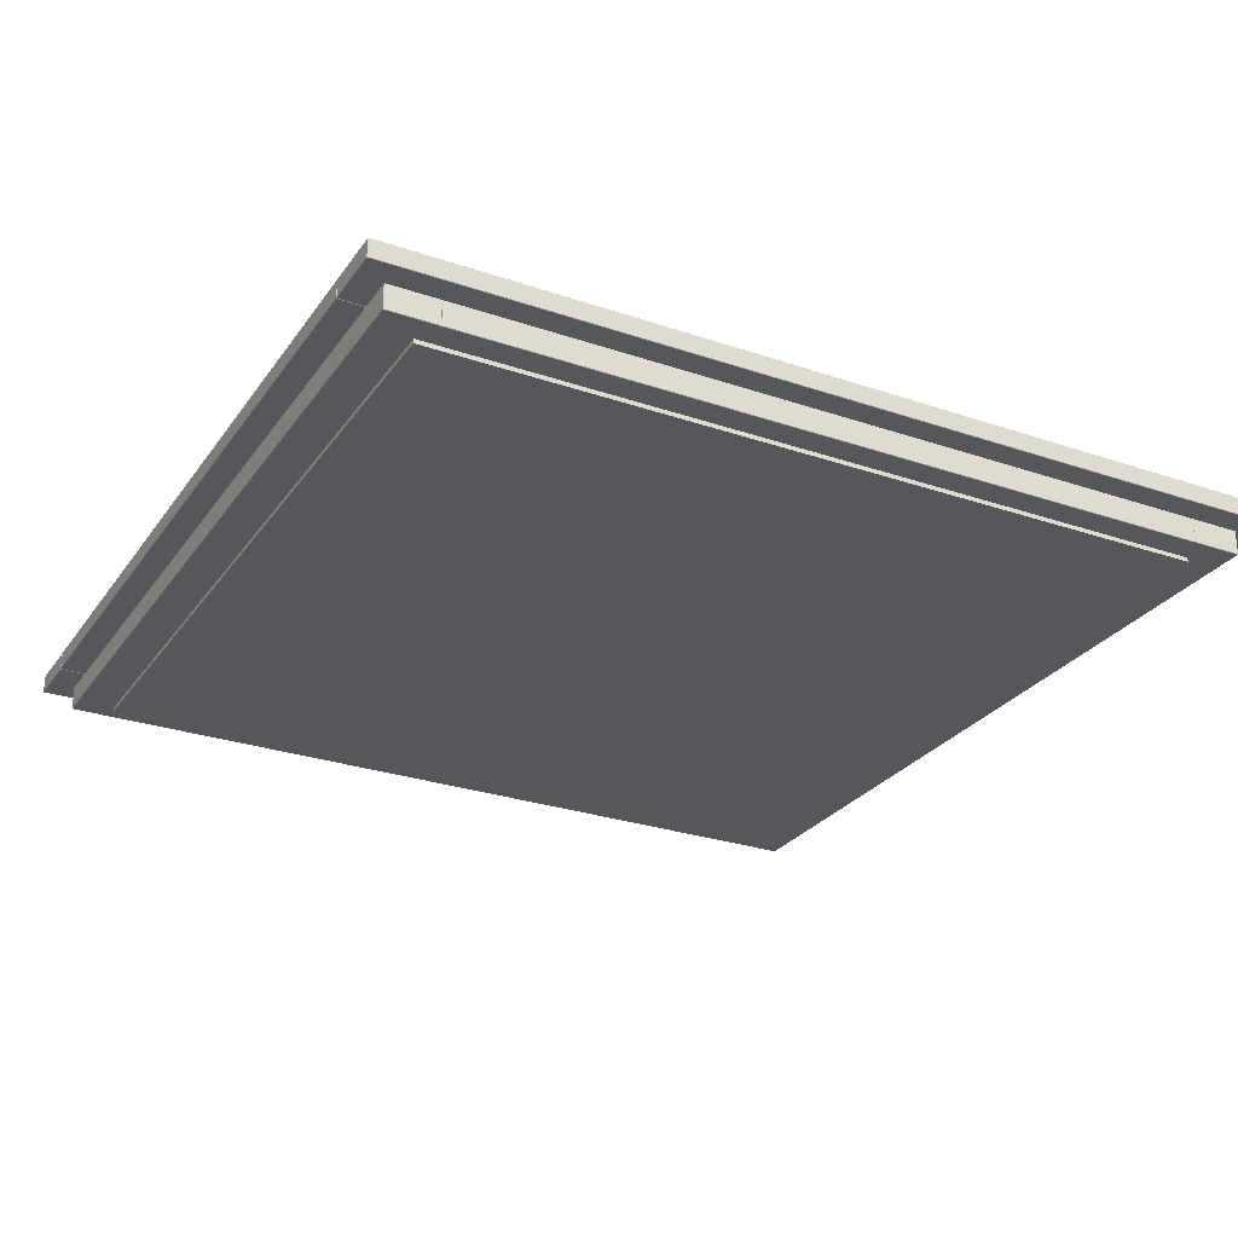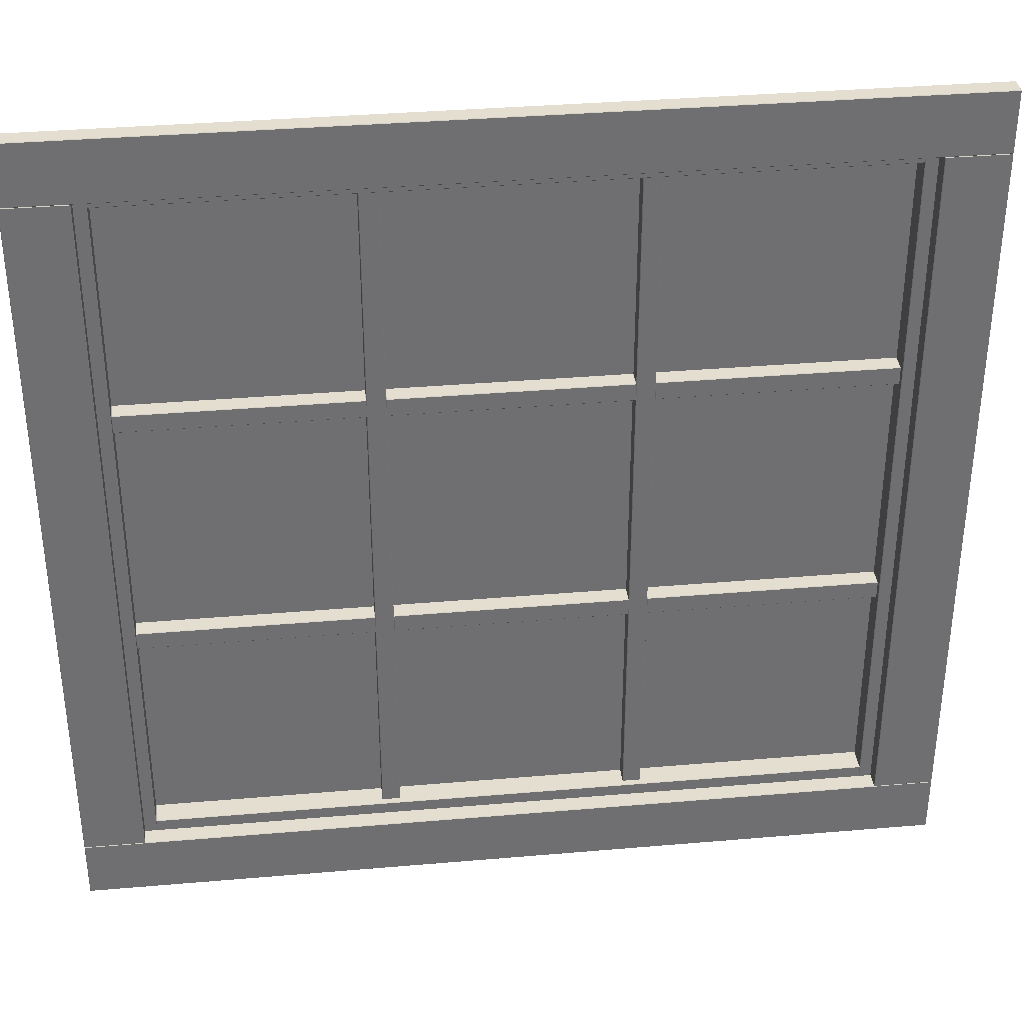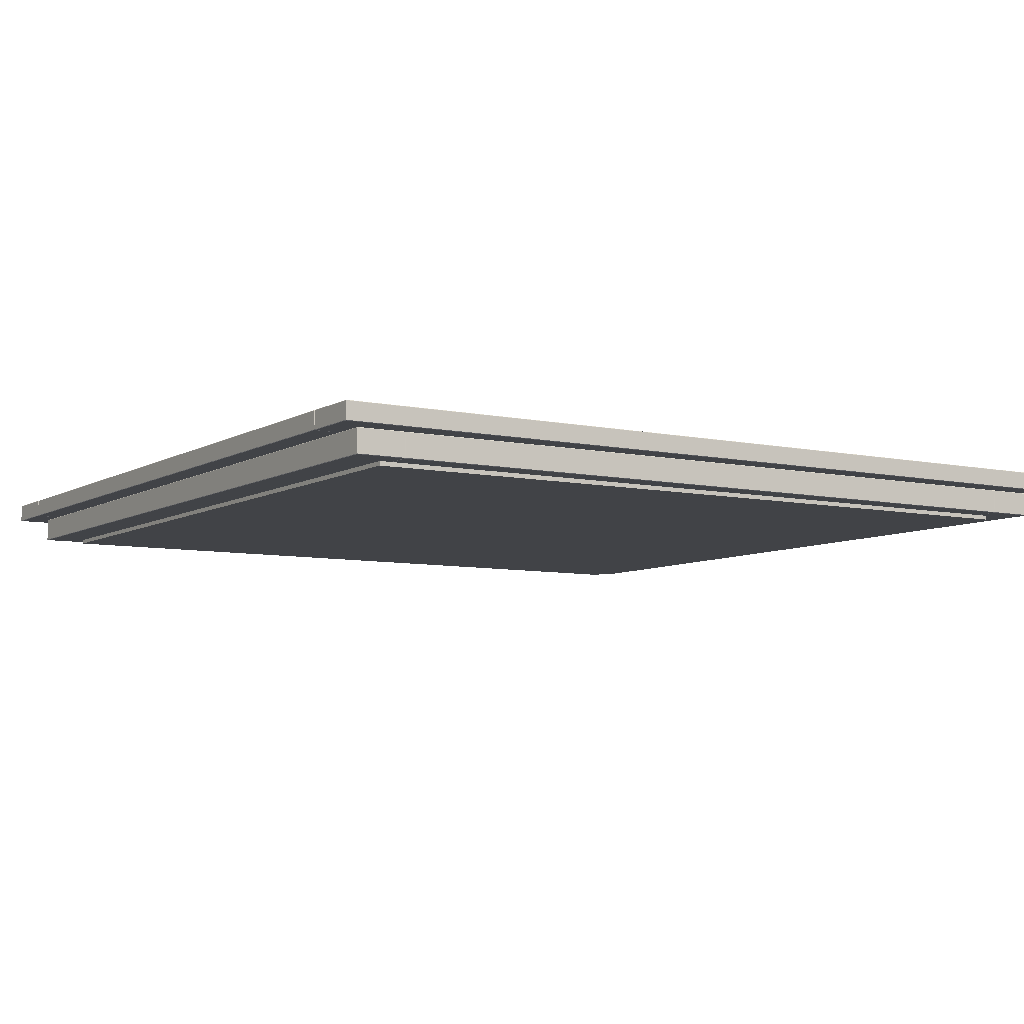
<metadata>
{"format":"obj","ext":"obj","renderer":"f3d","projection":"perspective","resolution":1024,"background":"white","views":[{"elev":-27.2,"azim":-27.8,"up":"+Z"},{"elev":35.7,"azim":-6.5,"up":"+Y"},{"elev":-7.2,"azim":-32.1,"up":"+Z"}]}
</metadata>
<code>
v  -17.98 -15.04 0.73
v  -17.98 -15.04 0.01941
v  -15.52 -15.04 0.01941
v  -15.52 -15.04 0.73
v  -17.98 15.04 0.73
v  -15.52 15.04 0.73
v  -15.52 15.04 0.01941
v  -17.98 15.04 0.01941
v  -17.98 -15.02 0.7497
v  -15.52 -15.02 0.7497
v  -15.52 15.02 0.7497
v  -17.98 15.02 0.7497
v  -15.5 -15.02 0.73
v  -15.5 -15.02 0.01941
v  -15.5 15.02 0.01941
v  -15.5 15.02 0.73
v  -15.52 -15.02 -0.000274
v  -17.98 -15.02 -0.000274
v  -17.98 15.02 -0.000274
v  -15.52 15.02 -0.000274
v  -18 -15.02 0.01941
v  -18 -15.02 0.73
v  -18 15.02 0.73
v  -18 15.02 0.01941
g trim_left
f 1 2 3 4
f 5 6 7 8
f 9 10 11 12
f 13 14 15 16
f 17 18 19 20
f 21 22 23 24
f 9 22 1
f 4 13 10
f 21 18 2
f 3 17 14
f 12 5 23
f 16 6 11
f 24 8 19
f 20 7 15
f 1 22 21 2
f 2 18 17 3
f 3 14 13 4
f 4 10 9 1
f 5 12 11 6
f 6 16 15 7
f 7 20 19 8
f 8 24 23 5
f 10 13 16 11
f 12 23 22 9
f 14 17 20 15
f 18 21 24 19
v  15.52 -15.04 0.73
v  15.52 -15.04 0.01941
v  17.98 -15.04 0.01941
v  17.98 -15.04 0.73
v  15.52 15.04 0.73
v  17.98 15.04 0.73
v  17.98 15.04 0.01941
v  15.52 15.04 0.01941
v  15.52 -15.02 0.7497
v  17.98 -15.02 0.7497
v  17.98 15.02 0.7497
v  15.52 15.02 0.7497
v  18 -15.02 0.73
v  18 -15.02 0.01941
v  18 15.02 0.01941
v  18 15.02 0.73
v  17.98 -15.02 -0.000274
v  15.52 -15.02 -0.000274
v  15.52 15.02 -0.000274
v  17.98 15.02 -0.000274
v  15.5 -15.02 0.01941
v  15.5 -15.02 0.73
v  15.5 15.02 0.73
v  15.5 15.02 0.01941
g trim_right
f 25 26 27 28
f 29 30 31 32
f 33 34 35 36
f 37 38 39 40
f 41 42 43 44
f 45 46 47 48
f 33 46 25
f 28 37 34
f 45 42 26
f 27 41 38
f 36 29 47
f 40 30 35
f 48 32 43
f 44 31 39
f 25 46 45 26
f 26 42 41 27
f 27 38 37 28
f 28 34 33 25
f 29 36 35 30
f 30 40 39 31
f 31 44 43 32
f 32 48 47 29
f 34 37 40 35
f 36 47 46 33
f 38 41 44 39
f 42 45 48 43
v  -17.98 -17.54 0.73
v  -17.98 -17.54 0.01941
v  17.98 -17.54 0.01941
v  17.98 -17.54 0.73
v  -17.98 -15.04 0.73
v  17.98 -15.04 0.73
v  17.98 -15.04 0.01941
v  -17.98 -15.04 0.01941
v  -17.98 -17.52 0.7497
v  17.98 -17.52 0.7497
v  17.98 -15.06 0.7497
v  -17.98 -15.06 0.7497
v  18 -17.52 0.73
v  18 -17.52 0.01941
v  18 -15.06 0.01941
v  18 -15.06 0.73
v  17.98 -17.52 -0.000274
v  -17.98 -17.52 -0.000274
v  -17.98 -15.06 -0.000274
v  17.98 -15.06 -0.000274
v  -18 -17.52 0.01941
v  -18 -17.52 0.73
v  -18 -15.06 0.73
v  -18 -15.06 0.01941
g trim_bottom
f 49 50 51 52
f 53 54 55 56
f 57 58 59 60
f 61 62 63 64
f 65 66 67 68
f 69 70 71 72
f 57 70 49
f 52 61 58
f 69 66 50
f 51 65 62
f 60 53 71
f 64 54 59
f 72 56 67
f 68 55 63
f 49 70 69 50
f 50 66 65 51
f 51 62 61 52
f 52 58 57 49
f 53 60 59 54
f 54 64 63 55
f 55 68 67 56
f 56 72 71 53
f 58 61 64 59
f 60 71 70 57
f 62 65 68 63
f 66 69 72 67
v  -17.98 15.04 0.73
v  -17.98 15.04 0.01941
v  17.98 15.04 0.01941
v  17.98 15.04 0.73
v  -17.98 17.54 0.73
v  17.98 17.54 0.73
v  17.98 17.54 0.01941
v  -17.98 17.54 0.01941
v  -17.98 15.06 0.7497
v  17.98 15.06 0.7497
v  17.98 17.52 0.7497
v  -17.98 17.52 0.7497
v  18 15.06 0.73
v  18 15.06 0.01941
v  18 17.52 0.01941
v  18 17.52 0.73
v  17.98 15.06 -0.000274
v  -17.98 15.06 -0.000274
v  -17.98 17.52 -0.000274
v  17.98 17.52 -0.000274
v  -18 15.06 0.01941
v  -18 15.06 0.73
v  -18 17.52 0.73
v  -18 17.52 0.01941
g trim_top
f 73 74 75 76
f 77 78 79 80
f 81 82 83 84
f 85 86 87 88
f 89 90 91 92
f 93 94 95 96
f 81 94 73
f 76 85 82
f 93 90 74
f 75 89 86
f 84 77 95
f 88 78 83
f 96 80 91
f 92 79 87
f 73 94 93 74
f 74 90 89 75
f 75 86 85 76
f 76 82 81 73
f 77 84 83 78
f 78 88 87 79
f 79 92 91 80
f 80 96 95 77
f 82 85 88 83
f 84 95 94 81
f 86 89 92 87
f 90 93 96 91
v  -14.98 -16.54 -0.0191
v  -14.98 -16.54 -0.9797
v  14.98 -16.54 -0.9797
v  14.98 -16.54 -0.0191
v  -14.98 -14.54 -0.0191
v  14.98 -14.54 -0.0191
v  14.98 -14.54 -0.9797
v  -14.98 -14.54 -0.9797
v  -14.98 -16.52 0.000587
v  14.98 -16.52 0.000587
v  14.98 -14.56 0.000587
v  -14.98 -14.56 0.000587
v  15 -16.52 -0.0191
v  15 -16.52 -0.9797
v  15 -14.56 -0.9797
v  15 -14.56 -0.0191
v  14.98 -16.52 -0.9994
v  -14.98 -16.52 -0.9994
v  -14.98 -14.56 -0.9994
v  14.98 -14.56 -0.9994
v  -15 -16.52 -0.9797
v  -15 -16.52 -0.0191
v  -15 -14.56 -0.0191
v  -15 -14.56 -0.9797
g window_bottom
f 97 98 99 100
f 101 102 103 104
f 105 106 107 108
f 109 110 111 112
f 113 114 115 116
f 117 118 119 120
f 105 118 97
f 100 109 106
f 117 114 98
f 99 113 110
f 108 101 119
f 112 102 107
f 120 104 115
f 116 103 111
f 97 118 117 98
f 98 114 113 99
f 99 110 109 100
f 100 106 105 97
f 101 108 107 102
f 102 112 111 103
f 103 116 115 104
f 104 120 119 101
f 106 109 112 107
f 108 119 118 105
f 110 113 116 111
f 114 117 120 115
v  15.02 -16.54 -0.0191
v  15.02 -16.54 -0.9797
v  16.98 -16.54 -0.9797
v  16.98 -16.54 -0.0191
v  15.02 16.46 -0.0191
v  16.98 16.46 -0.0191
v  16.98 16.46 -0.9797
v  15.02 16.46 -0.9797
v  15.02 -16.52 0.000587
v  16.98 -16.52 0.000587
v  16.98 16.44 0.000587
v  15.02 16.44 0.000587
v  17 -16.52 -0.0191
v  17 -16.52 -0.9797
v  17 16.44 -0.9797
v  17 16.44 -0.0191
v  16.98 -16.52 -0.9994
v  15.02 -16.52 -0.9994
v  15.02 16.44 -0.9994
v  16.98 16.44 -0.9994
v  15 -16.52 -0.9797
v  15 -16.52 -0.0191
v  15 16.44 -0.0191
v  15 16.44 -0.9797
g window_right
f 121 122 123 124
f 125 126 127 128
f 129 130 131 132
f 133 134 135 136
f 137 138 139 140
f 141 142 143 144
f 129 142 121
f 124 133 130
f 141 138 122
f 123 137 134
f 132 125 143
f 136 126 131
f 144 128 139
f 140 127 135
f 121 142 141 122
f 122 138 137 123
f 123 134 133 124
f 124 130 129 121
f 125 132 131 126
f 126 136 135 127
f 127 140 139 128
f 128 144 143 125
f 130 133 136 131
f 132 143 142 129
f 134 137 140 135
f 138 141 144 139
v  -16.98 -16.54 -0.0191
v  -16.98 -16.54 -0.9797
v  -15.02 -16.54 -0.9797
v  -15.02 -16.54 -0.0191
v  -16.98 16.46 -0.0191
v  -15.02 16.46 -0.0191
v  -15.02 16.46 -0.9797
v  -16.98 16.46 -0.9797
v  -16.98 -16.52 0.000587
v  -15.02 -16.52 0.000587
v  -15.02 16.44 0.000587
v  -16.98 16.44 0.000587
v  -15 -16.52 -0.0191
v  -15 -16.52 -0.9797
v  -15 16.44 -0.9797
v  -15 16.44 -0.0191
v  -15.02 -16.52 -0.9994
v  -16.98 -16.52 -0.9994
v  -16.98 16.44 -0.9994
v  -15.02 16.44 -0.9994
v  -17 -16.52 -0.9797
v  -17 -16.52 -0.0191
v  -17 16.44 -0.0191
v  -17 16.44 -0.9797
g window_left
f 145 146 147 148
f 149 150 151 152
f 153 154 155 156
f 157 158 159 160
f 161 162 163 164
f 165 166 167 168
f 153 166 145
f 148 157 154
f 165 162 146
f 147 161 158
f 156 149 167
f 160 150 155
f 168 152 163
f 164 151 159
f 145 166 165 146
f 146 162 161 147
f 147 158 157 148
f 148 154 153 145
f 149 156 155 150
f 150 160 159 151
f 151 164 163 152
f 152 168 167 149
f 154 157 160 155
f 156 167 166 153
f 158 161 164 159
f 162 165 168 163
v  -14.98 14.46 -0.0191
v  -14.98 14.46 -0.9797
v  14.98 14.46 -0.9797
v  14.98 14.46 -0.0191
v  -14.98 16.46 -0.0191
v  14.98 16.46 -0.0191
v  14.98 16.46 -0.9797
v  -14.98 16.46 -0.9797
v  -14.98 14.48 0.000587
v  14.98 14.48 0.000587
v  14.98 16.44 0.000587
v  -14.98 16.44 0.000587
v  15 14.48 -0.0191
v  15 14.48 -0.9797
v  15 16.44 -0.9797
v  15 16.44 -0.0191
v  14.98 14.48 -0.9994
v  -14.98 14.48 -0.9994
v  -14.98 16.44 -0.9994
v  14.98 16.44 -0.9994
v  -15 14.48 -0.9797
v  -15 14.48 -0.0191
v  -15 16.44 -0.0191
v  -15 16.44 -0.9797
g window_top
f 169 170 171 172
f 173 174 175 176
f 177 178 179 180
f 181 182 183 184
f 185 186 187 188
f 189 190 191 192
f 177 190 169
f 172 181 178
f 189 186 170
f 171 185 182
f 180 173 191
f 184 174 179
f 192 176 187
f 188 175 183
f 169 190 189 170
f 170 186 185 171
f 171 182 181 172
f 172 178 177 169
f 173 180 179 174
f 174 184 183 175
f 175 188 187 176
f 176 192 191 173
f 178 181 184 179
f 180 191 190 177
f 182 185 188 183
f 186 189 192 187
v  -15.5 -15.48 -0.9758
v  -15.5 -15.48 -1.173
v  15.5 -15.48 -1.173
v  15.5 -15.48 -0.9758
v  -15.5 15.52 -0.9758
v  15.5 15.52 -0.9758
v  15.5 15.52 -1.173
v  -15.5 15.52 -1.173
v  15.5 -5.145 -0.9758
v  -15.5 -5.145 -0.9758
v  15.5 5.188 -0.9758
v  -15.5 5.188 -0.9758
v  15.5 -5.145 -1.173
v  15.5 5.188 -1.173
v  -15.5 -5.145 -1.173
v  -15.5 5.188 -1.173
g glass
f 193 194 195 196
f 197 198 199 200
f 193 196 201 202
f 202 201 203 204
f 204 203 198 197
f 196 195 205 201
f 201 205 206 203
f 203 206 199 198
f 195 194 207 205
f 205 207 208 206
f 206 208 200 199
f 194 193 202 207
f 207 202 204 208
f 208 204 197 200
v  5.52 4.813 -0.2691
v  5.52 4.813 -0.9797
v  14.98 4.813 -0.9797
v  14.98 4.813 -0.2691
v  5.52 5.563 -0.2691
v  14.98 5.563 -0.2691
v  14.98 5.563 -0.9797
v  5.52 5.563 -0.9797
v  5.52 4.832 -0.2494
v  14.98 4.832 -0.2494
v  14.98 5.543 -0.2494
v  5.52 5.543 -0.2494
v  15 4.832 -0.2691
v  15 4.832 -0.9797
v  15 5.543 -0.9797
v  15 5.543 -0.2691
v  14.98 4.832 -0.9994
v  5.52 4.832 -0.9994
v  5.52 5.543 -0.9994
v  14.98 5.543 -0.9994
v  5.5 4.832 -0.9797
v  5.5 4.832 -0.2691
v  5.5 5.543 -0.2691
v  5.5 5.543 -0.9797
g muttin_horizontal001
f 209 210 211 212
f 213 214 215 216
f 217 218 219 220
f 221 222 223 224
f 225 226 227 228
f 229 230 231 232
f 217 230 209
f 212 221 218
f 229 226 210
f 211 225 222
f 220 213 231
f 224 214 219
f 232 216 227
f 228 215 223
f 209 230 229 210
f 210 226 225 211
f 211 222 221 212
f 212 218 217 209
f 213 220 219 214
f 214 224 223 215
f 215 228 227 216
f 216 232 231 213
f 218 221 224 219
f 220 231 230 217
f 222 225 228 223
f 226 229 232 227
v  4.77 -14.54 -0.2691
v  4.77 -14.54 -0.9797
v  5.48 -14.54 -0.9797
v  5.48 -14.54 -0.2691
v  4.77 14.46 -0.2691
v  5.48 14.46 -0.2691
v  5.48 14.46 -0.9797
v  4.77 14.46 -0.9797
v  4.77 -14.52 -0.2494
v  5.48 -14.52 -0.2494
v  5.48 14.44 -0.2494
v  4.77 14.44 -0.2494
v  5.5 -14.52 -0.2691
v  5.5 -14.52 -0.9797
v  5.5 14.44 -0.9797
v  5.5 14.44 -0.2691
v  5.48 -14.52 -0.9994
v  4.77 -14.52 -0.9994
v  4.77 14.44 -0.9994
v  5.48 14.44 -0.9994
v  4.75 -14.52 -0.9797
v  4.75 -14.52 -0.2691
v  4.75 14.44 -0.2691
v  4.75 14.44 -0.9797
g muttin_vertical002
f 233 234 235 236
f 237 238 239 240
f 241 242 243 244
f 245 246 247 248
f 249 250 251 252
f 253 254 255 256
f 241 254 233
f 236 245 242
f 253 250 234
f 235 249 246
f 244 237 255
f 248 238 243
f 256 240 251
f 252 239 247
f 233 254 253 234
f 234 250 249 235
f 235 246 245 236
f 236 242 241 233
f 237 244 243 238
f 238 248 247 239
f 239 252 251 240
f 240 256 255 237
f 242 245 248 243
f 244 255 254 241
f 246 249 252 247
f 250 253 256 251
v  -4.73 4.813 -0.2691
v  -4.73 4.813 -0.9797
v  4.73 4.813 -0.9797
v  4.73 4.813 -0.2691
v  -4.73 5.563 -0.2691
v  4.73 5.563 -0.2691
v  4.73 5.563 -0.9797
v  -4.73 5.563 -0.9797
v  -4.73 4.832 -0.2494
v  4.73 4.832 -0.2494
v  4.73 5.543 -0.2494
v  -4.73 5.543 -0.2494
v  4.75 4.832 -0.2691
v  4.75 4.832 -0.9797
v  4.75 5.543 -0.9797
v  4.75 5.543 -0.2691
v  4.73 4.832 -0.9994
v  -4.73 4.832 -0.9994
v  -4.73 5.543 -0.9994
v  4.73 5.543 -0.9994
v  -4.75 4.832 -0.9797
v  -4.75 4.832 -0.2691
v  -4.75 5.543 -0.2691
v  -4.75 5.543 -0.9797
g muttin_horizontal002
f 257 258 259 260
f 261 262 263 264
f 265 266 267 268
f 269 270 271 272
f 273 274 275 276
f 277 278 279 280
f 265 278 257
f 260 269 266
f 277 274 258
f 259 273 270
f 268 261 279
f 272 262 267
f 280 264 275
f 276 263 271
f 257 278 277 258
f 258 274 273 259
f 259 270 269 260
f 260 266 265 257
f 261 268 267 262
f 262 272 271 263
f 263 276 275 264
f 264 280 279 261
f 266 269 272 267
f 268 279 278 265
f 270 273 276 271
f 274 277 280 275
v  -5.48 -14.54 -0.2691
v  -5.48 -14.54 -0.9797
v  -4.77 -14.54 -0.9797
v  -4.77 -14.54 -0.2691
v  -5.48 14.46 -0.2691
v  -4.77 14.46 -0.2691
v  -4.77 14.46 -0.9797
v  -5.48 14.46 -0.9797
v  -5.48 -14.52 -0.2494
v  -4.77 -14.52 -0.2494
v  -4.77 14.44 -0.2494
v  -5.48 14.44 -0.2494
v  -4.75 -14.52 -0.2691
v  -4.75 -14.52 -0.9797
v  -4.75 14.44 -0.9797
v  -4.75 14.44 -0.2691
v  -4.77 -14.52 -0.9994
v  -5.48 -14.52 -0.9994
v  -5.48 14.44 -0.9994
v  -4.77 14.44 -0.9994
v  -5.5 -14.52 -0.9797
v  -5.5 -14.52 -0.2691
v  -5.5 14.44 -0.2691
v  -5.5 14.44 -0.9797
g muttin_vertical001
f 281 282 283 284
f 285 286 287 288
f 289 290 291 292
f 293 294 295 296
f 297 298 299 300
f 301 302 303 304
f 289 302 281
f 284 293 290
f 301 298 282
f 283 297 294
f 292 285 303
f 296 286 291
f 304 288 299
f 300 287 295
f 281 302 301 282
f 282 298 297 283
f 283 294 293 284
f 284 290 289 281
f 285 292 291 286
f 286 296 295 287
f 287 300 299 288
f 288 304 303 285
f 290 293 296 291
f 292 303 302 289
f 294 297 300 295
f 298 301 304 299
v  -14.98 4.813 -0.2691
v  -14.98 4.813 -0.9797
v  -5.52 4.813 -0.9797
v  -5.52 4.813 -0.2691
v  -14.98 5.563 -0.2691
v  -5.52 5.563 -0.2691
v  -5.52 5.563 -0.9797
v  -14.98 5.563 -0.9797
v  -14.98 4.832 -0.2494
v  -5.52 4.832 -0.2494
v  -5.52 5.543 -0.2494
v  -14.98 5.543 -0.2494
v  -5.5 4.832 -0.2691
v  -5.5 4.832 -0.9797
v  -5.5 5.543 -0.9797
v  -5.5 5.543 -0.2691
v  -5.52 4.832 -0.9994
v  -14.98 4.832 -0.9994
v  -14.98 5.543 -0.9994
v  -5.52 5.543 -0.9994
v  -15 4.832 -0.9797
v  -15 4.832 -0.2691
v  -15 5.543 -0.2691
v  -15 5.543 -0.9797
g muttin_horizontal003
f 305 306 307 308
f 309 310 311 312
f 313 314 315 316
f 317 318 319 320
f 321 322 323 324
f 325 326 327 328
f 313 326 305
f 308 317 314
f 325 322 306
f 307 321 318
f 316 309 327
f 320 310 315
f 328 312 323
f 324 311 319
f 305 326 325 306
f 306 322 321 307
f 307 318 317 308
f 308 314 313 305
f 309 316 315 310
f 310 320 319 311
f 311 324 323 312
f 312 328 327 309
f 314 317 320 315
f 316 327 326 313
f 318 321 324 319
f 322 325 328 323
v  -14.98 -5.52 -0.2691
v  -14.98 -5.52 -0.9797
v  -5.52 -5.52 -0.9797
v  -5.52 -5.52 -0.2691
v  -14.98 -4.77 -0.2691
v  -5.52 -4.77 -0.2691
v  -5.52 -4.77 -0.9797
v  -14.98 -4.77 -0.9797
v  -14.98 -5.5 -0.2494
v  -5.52 -5.5 -0.2494
v  -5.52 -4.789 -0.2494
v  -14.98 -4.789 -0.2494
v  -5.5 -5.5 -0.2691
v  -5.5 -5.5 -0.9797
v  -5.5 -4.789 -0.9797
v  -5.5 -4.789 -0.2691
v  -5.52 -5.5 -0.9994
v  -14.98 -5.5 -0.9994
v  -14.98 -4.789 -0.9994
v  -5.52 -4.789 -0.9994
v  -15 -5.5 -0.9797
v  -15 -5.5 -0.2691
v  -15 -4.789 -0.2691
v  -15 -4.789 -0.9797
g muttin_horizontal004
f 329 330 331 332
f 333 334 335 336
f 337 338 339 340
f 341 342 343 344
f 345 346 347 348
f 349 350 351 352
f 337 350 329
f 332 341 338
f 349 346 330
f 331 345 342
f 340 333 351
f 344 334 339
f 352 336 347
f 348 335 343
f 329 350 349 330
f 330 346 345 331
f 331 342 341 332
f 332 338 337 329
f 333 340 339 334
f 334 344 343 335
f 335 348 347 336
f 336 352 351 333
f 338 341 344 339
f 340 351 350 337
f 342 345 348 343
f 346 349 352 347
v  -4.73 -5.52 -0.2691
v  -4.73 -5.52 -0.9797
v  4.73 -5.52 -0.9797
v  4.73 -5.52 -0.2691
v  -4.73 -4.77 -0.2691
v  4.73 -4.77 -0.2691
v  4.73 -4.77 -0.9797
v  -4.73 -4.77 -0.9797
v  -4.73 -5.5 -0.2494
v  4.73 -5.5 -0.2494
v  4.73 -4.789 -0.2494
v  -4.73 -4.789 -0.2494
v  4.75 -5.5 -0.2691
v  4.75 -5.5 -0.9797
v  4.75 -4.789 -0.9797
v  4.75 -4.789 -0.2691
v  4.73 -5.5 -0.9994
v  -4.73 -5.5 -0.9994
v  -4.73 -4.789 -0.9994
v  4.73 -4.789 -0.9994
v  -4.75 -5.5 -0.9797
v  -4.75 -5.5 -0.2691
v  -4.75 -4.789 -0.2691
v  -4.75 -4.789 -0.9797
g muttin_horizontal005
f 353 354 355 356
f 357 358 359 360
f 361 362 363 364
f 365 366 367 368
f 369 370 371 372
f 373 374 375 376
f 361 374 353
f 356 365 362
f 373 370 354
f 355 369 366
f 364 357 375
f 368 358 363
f 376 360 371
f 372 359 367
f 353 374 373 354
f 354 370 369 355
f 355 366 365 356
f 356 362 361 353
f 357 364 363 358
f 358 368 367 359
f 359 372 371 360
f 360 376 375 357
f 362 365 368 363
f 364 375 374 361
f 366 369 372 367
f 370 373 376 371
v  5.52 -5.52 -0.2691
v  5.52 -5.52 -0.9797
v  14.98 -5.52 -0.9797
v  14.98 -5.52 -0.2691
v  5.52 -4.77 -0.2691
v  14.98 -4.77 -0.2691
v  14.98 -4.77 -0.9797
v  5.52 -4.77 -0.9797
v  5.52 -5.5 -0.2494
v  14.98 -5.5 -0.2494
v  14.98 -4.789 -0.2494
v  5.52 -4.789 -0.2494
v  15 -5.5 -0.2691
v  15 -5.5 -0.9797
v  15 -4.789 -0.9797
v  15 -4.789 -0.2691
v  14.98 -5.5 -0.9994
v  5.52 -5.5 -0.9994
v  5.52 -4.789 -0.9994
v  14.98 -4.789 -0.9994
v  5.5 -5.5 -0.9797
v  5.5 -5.5 -0.2691
v  5.5 -4.789 -0.2691
v  5.5 -4.789 -0.9797
g muttin_horizontal006
f 377 378 379 380
f 381 382 383 384
f 385 386 387 388
f 389 390 391 392
f 393 394 395 396
f 397 398 399 400
f 385 398 377
f 380 389 386
f 397 394 378
f 379 393 390
f 388 381 399
f 392 382 387
f 400 384 395
f 396 383 391
f 377 398 397 378
f 378 394 393 379
f 379 390 389 380
f 380 386 385 377
f 381 388 387 382
f 382 392 391 383
f 383 396 395 384
f 384 400 399 381
f 386 389 392 387
f 388 399 398 385
f 390 393 396 391
f 394 397 400 395

</code>
